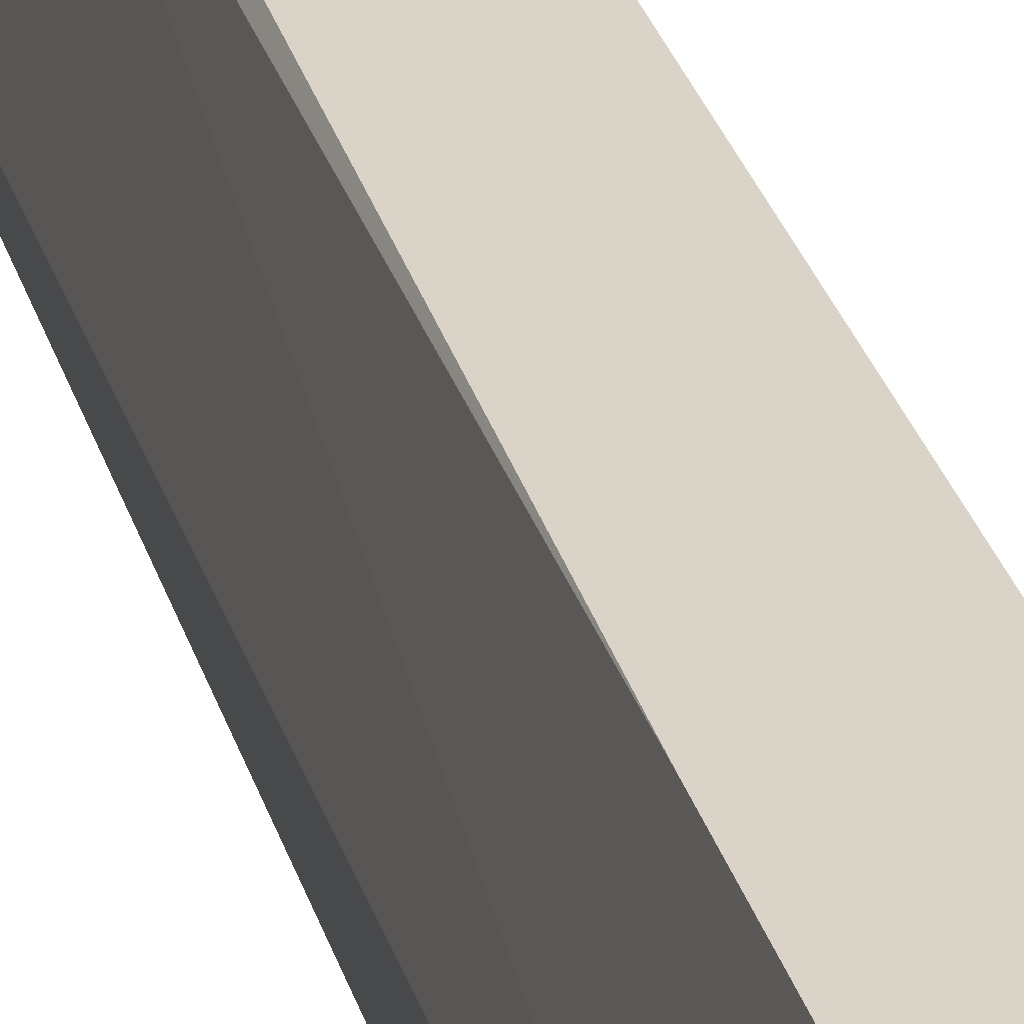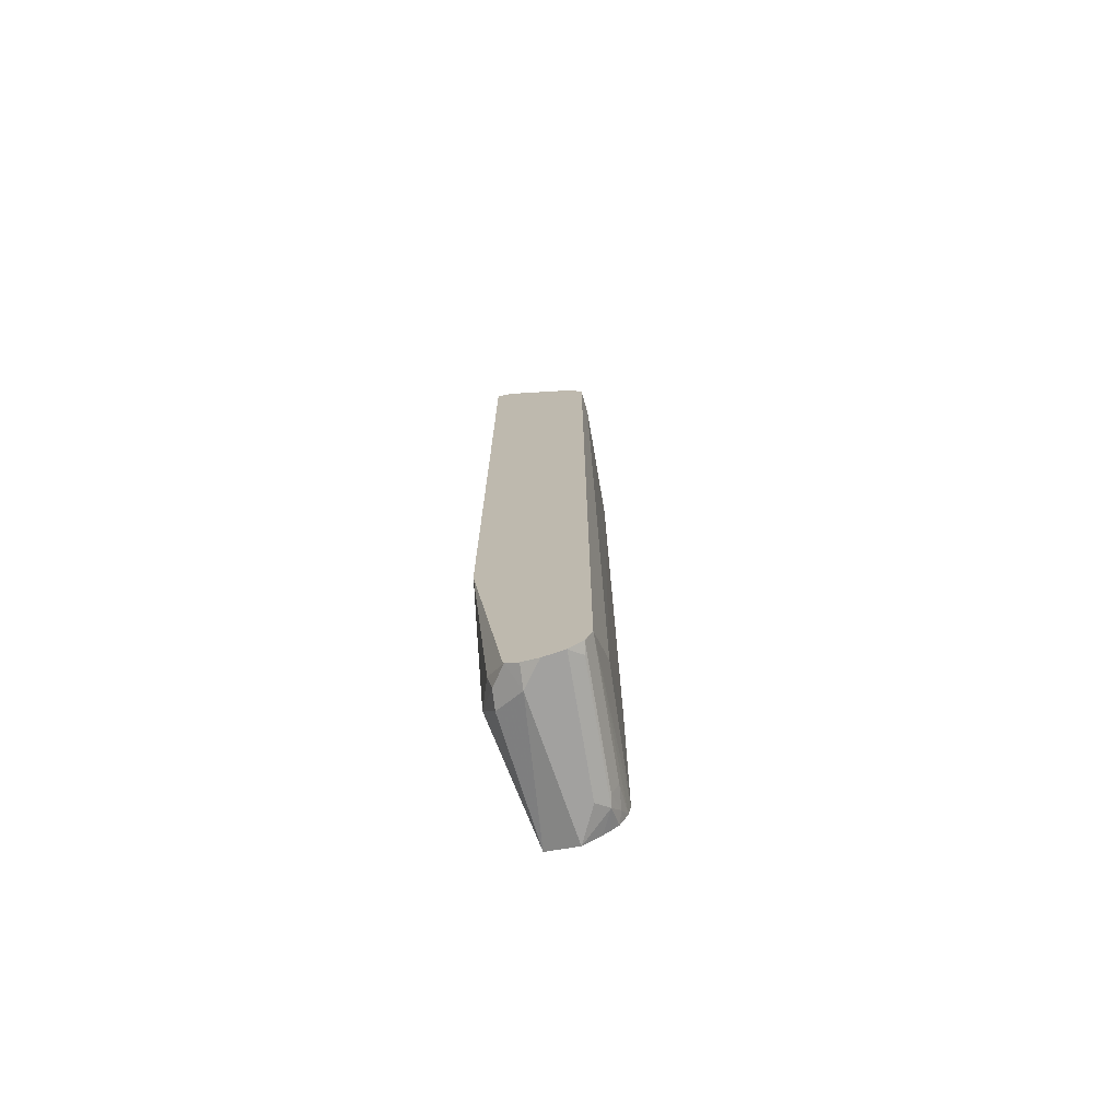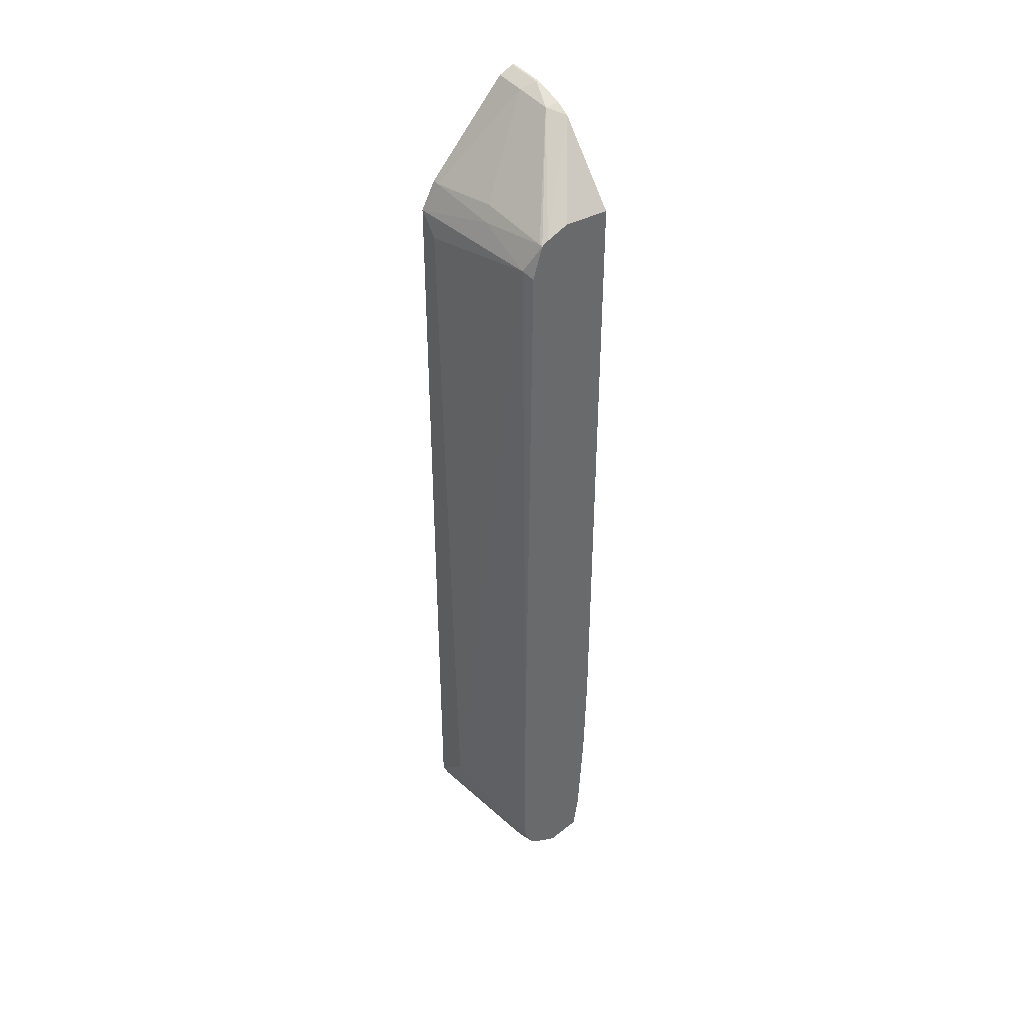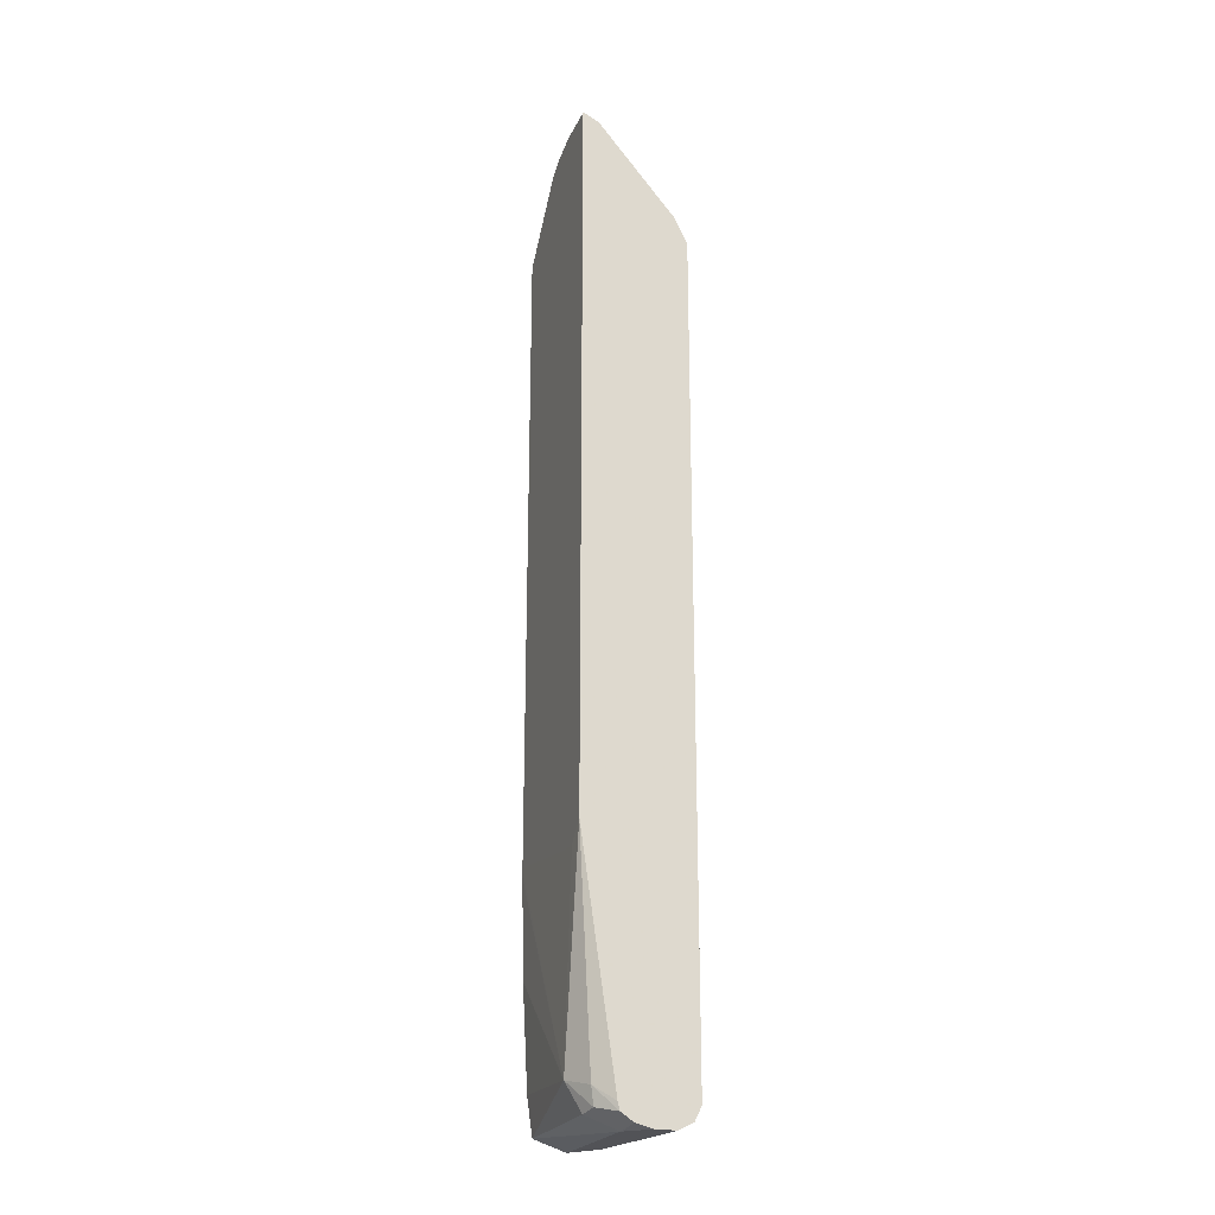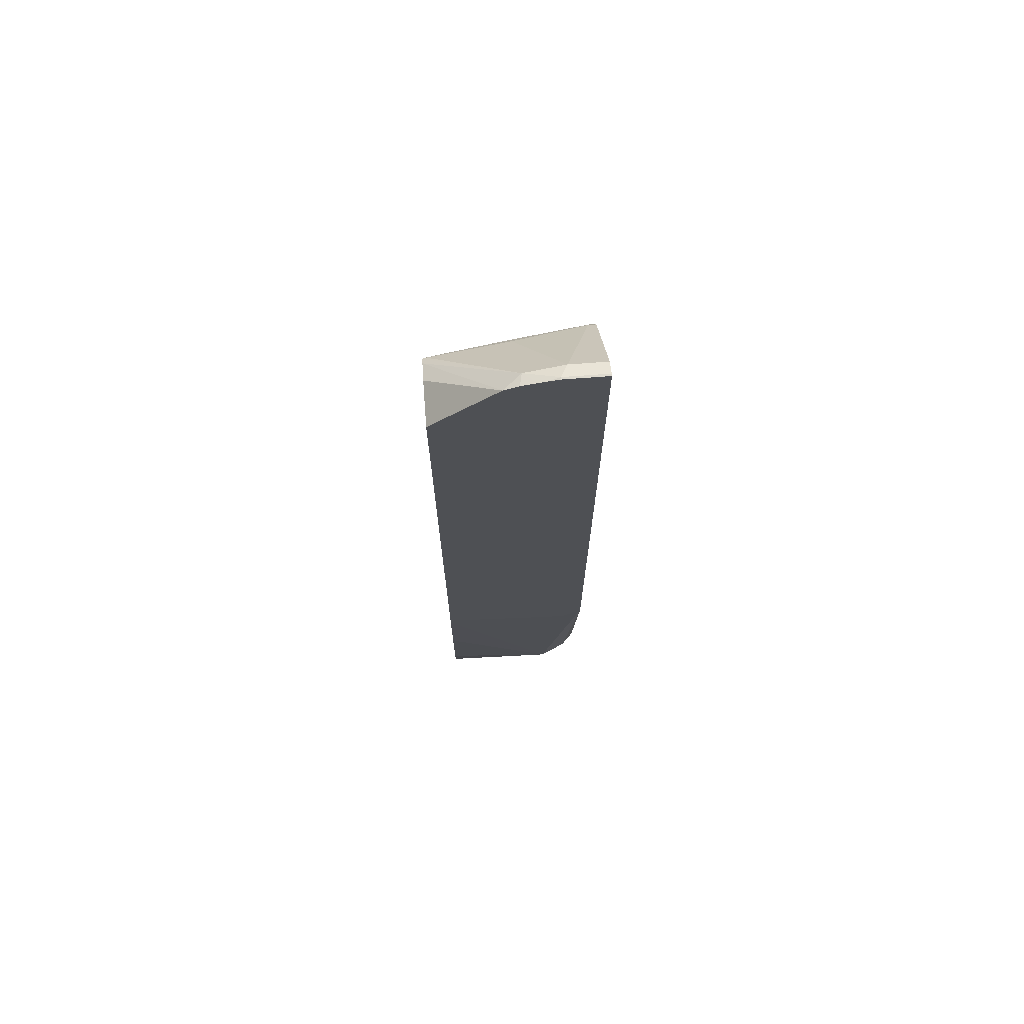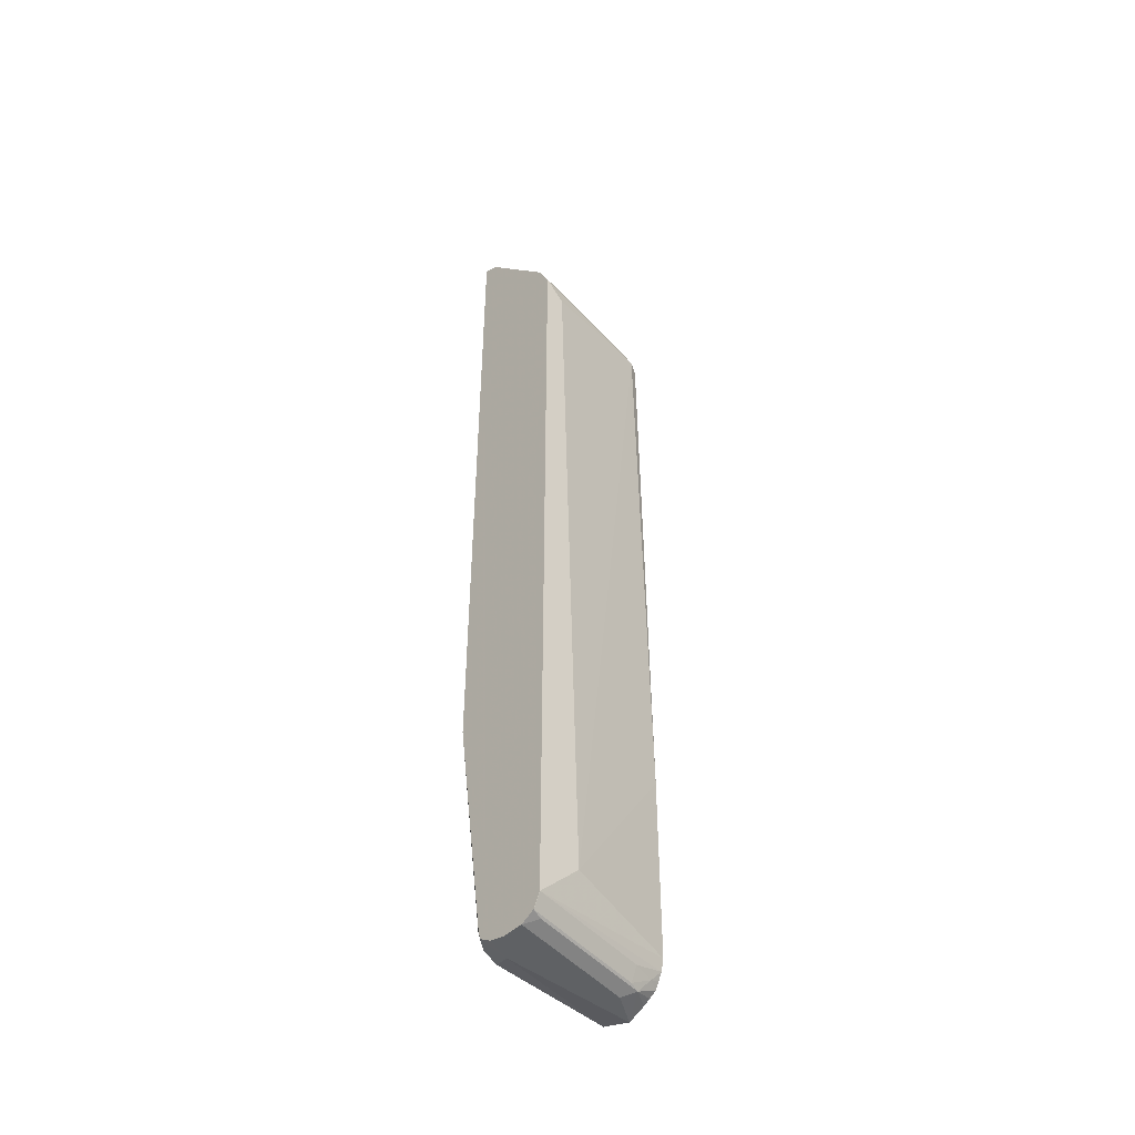
<metadata>
{"format":"obj","ext":"obj","renderer":"f3d","projection":"perspective","resolution":1024,"background":"white","views":[{"elev":28.6,"azim":165.3,"up":"+Y"},{"elev":-72.2,"azim":18.9,"up":"+Z"},{"elev":40.2,"azim":147.0,"up":"+Z"},{"elev":-22.4,"azim":-19.8,"up":"+Z"},{"elev":71.0,"azim":-94.3,"up":"+Z"},{"elev":-46.1,"azim":47.4,"up":"+Z"}]}
</metadata>
<code>
v 0.5144 -0.2425 -0.6959
v 0.5446 -0.2425 -0.6959
v 0.4903 -0.2425 -0.6897
v 0.4841 -0.2118 -0.6959
v 0.5446 -0.242 -0.6959
v 0.5598 -0.2269 -0.6883
v 0.5645 -0.2425 -0.6858
v 0.4721 -0.2425 -0.6777
v 0.4841 -0.01524 -0.6959
v 0.4438 -0.1916 -0.6756
v 0.4388 -0.01524 -0.6807
v 0.5144 -0.06053 -0.6959
v 0.5295 -0.0454 -0.6883
v 0.5648 -0.242 -0.6857
v 0.5648 -0.2425 -0.6857
v 0.4692 -0.2425 -0.666
v 0.4438 -0.2219 -0.6454
v 0.4488 -0.2168 -0.6706
v 0.5094 -0.01524 -0.6852
v 0.4236 -0.1815 -0.6353
v 0.4312 -0.01524 -0.6277
v 0.5194 -0.01524 -0.6801
v 0.5294 -0.01524 -0.6733
v 0.5296 -0.01524 -0.6732
v 0.5371 -0.03028 -0.6694
v 0.5345 -0.06053 -0.6857
v 0.5749 -0.242 -0.6655
v 0.5748 -0.2425 -0.6658
v 0.4204 -0.2425 -0.3296
v 0.4236 -0.01524 -0.4841
v 0.4204 -0.215 -0.3567
v 0.4204 -0.1847 -0.3567
v 0.4204 -0.01524 -0.3356
v 0.4206 -0.01524 -0.348
v 0.5358 -0.01524 -0.6625
v 0.5408 -0.01524 -0.6525
v 0.5446 -0.06053 -0.6655
v 0.5749 -0.2425 -0.6655
v 0.5446 -0.01524 -0.6353
v 0.5749 -0.1815 -0.605
v 0.4204 -0.2425 0.6959
v 0.4204 -0.01524 0.5748
v 0.5749 -0.2425 0.5143
v 0.5446 -0.01524 -0.3631
v 0.5446 -0.03028 0.5143
v 0.5749 -0.2118 0.4841
v 0.4232 -0.2425 0.6959
v 0.4204 -0.1815 0.6959
v 0.4204 -0.1119 0.6748
v 0.4841 -0.01524 0.5748
v 0.5749 -0.242 0.5143
v 0.5745 -0.2425 0.5151
v 0.5371 -0.01524 0.5068
v 0.5235 -0.01524 0.5537
v 0.5245 -0.02018 0.5546
v 0.5446 -0.121 0.5446
v 0.4236 -0.242 0.6959
v 0.4236 -0.2425 0.6958
v 0.4204 -0.1656 0.6927
v 0.4236 -0.1815 0.6959
v 0.4204 -0.1325 0.6843
v 0.4387 -0.1361 0.6807
v 0.5146 -0.01524 0.5595
v 0.4991 -0.01524 0.5673
v 0.5547 -0.232 0.5546
v 0.5547 -0.2425 0.5546
v 0.5295 -0.07565 0.5597
v 0.4244 -0.2425 0.6955
v 0.4438 -0.2425 0.6857
v 0.4204 -0.1545 0.6899
v 0.4438 -0.1916 0.6857
v 0.5345 -0.1311 0.5647
f 29 61 49
f 29 70 61
f 41 57 60
f 29 49 42
f 29 48 59
f 29 59 70
f 29 42 33
f 41 47 57
f 29 32 31
f 39 44 40
f 40 44 45
f 40 45 46
f 29 41 48
f 29 33 32
f 27 43 38
f 20 32 33
f 27 46 51
f 41 60 48
f 20 31 32
f 20 33 34
f 20 34 30
f 24 35 25
f 25 35 36
f 27 51 43
f 25 36 37
f 26 37 27
f 27 38 28
f 27 37 36
f 27 36 39
f 27 39 40
f 27 40 46
f 25 37 26
f 42 49 50
f 61 70 62
f 44 53 45
f 55 71 67
f 56 67 65
f 57 58 68
f 57 68 69
f 57 69 71
f 57 71 60
f 55 62 71
f 59 60 70
f 60 62 70
f 20 29 31
f 65 67 72
f 67 71 72
f 65 71 69
f 65 69 66
f 60 71 62
f 43 51 52
f 55 67 56
f 54 63 62
f 45 53 54
f 45 54 55
f 45 55 56
f 45 56 51
f 45 51 46
f 47 58 57
f 54 62 55
f 48 60 59
f 49 62 63
f 49 63 64
f 49 64 50
f 51 56 65
f 51 65 52
f 52 65 66
f 49 61 62
f 20 30 21
f 65 72 71
f 17 20 18
f 1 9 12
f 1 12 5
f 1 5 2
f 2 5 6
f 2 6 7
f 3 8 4
f 1 4 9
f 4 8 10
f 4 11 9
f 5 12 13
f 5 13 6
f 6 13 26
f 6 26 14
f 6 14 7
f 4 10 11
f 7 14 15
f 1 3 4
f 1 16 8
f 17 29 20
f 1 7 15
f 1 15 28
f 1 28 38
f 1 38 43
f 1 43 52
f 1 8 3
f 1 52 66
f 1 69 68
f 1 68 58
f 1 58 47
f 1 47 41
f 1 41 29
f 1 29 16
f 1 66 69
f 8 16 17
f 1 2 7
f 8 18 10
f 9 22 19
f 9 19 13
f 10 18 20
f 10 20 11
f 8 17 18
f 13 19 22
f 9 23 22
f 13 22 23
f 13 24 25
f 13 25 26
f 14 26 27
f 14 27 28
f 14 28 15
f 16 29 17
f 13 23 24
f 9 24 23
f 11 20 21
f 9 36 35
f 9 13 12
f 9 35 24
f 9 11 21
f 9 21 30
f 9 30 34
f 9 33 42
f 9 42 50
f 9 34 33
f 9 64 63
f 9 63 54
f 9 54 53
f 9 53 44
f 9 44 39
f 9 39 36
f 9 50 64

</code>
